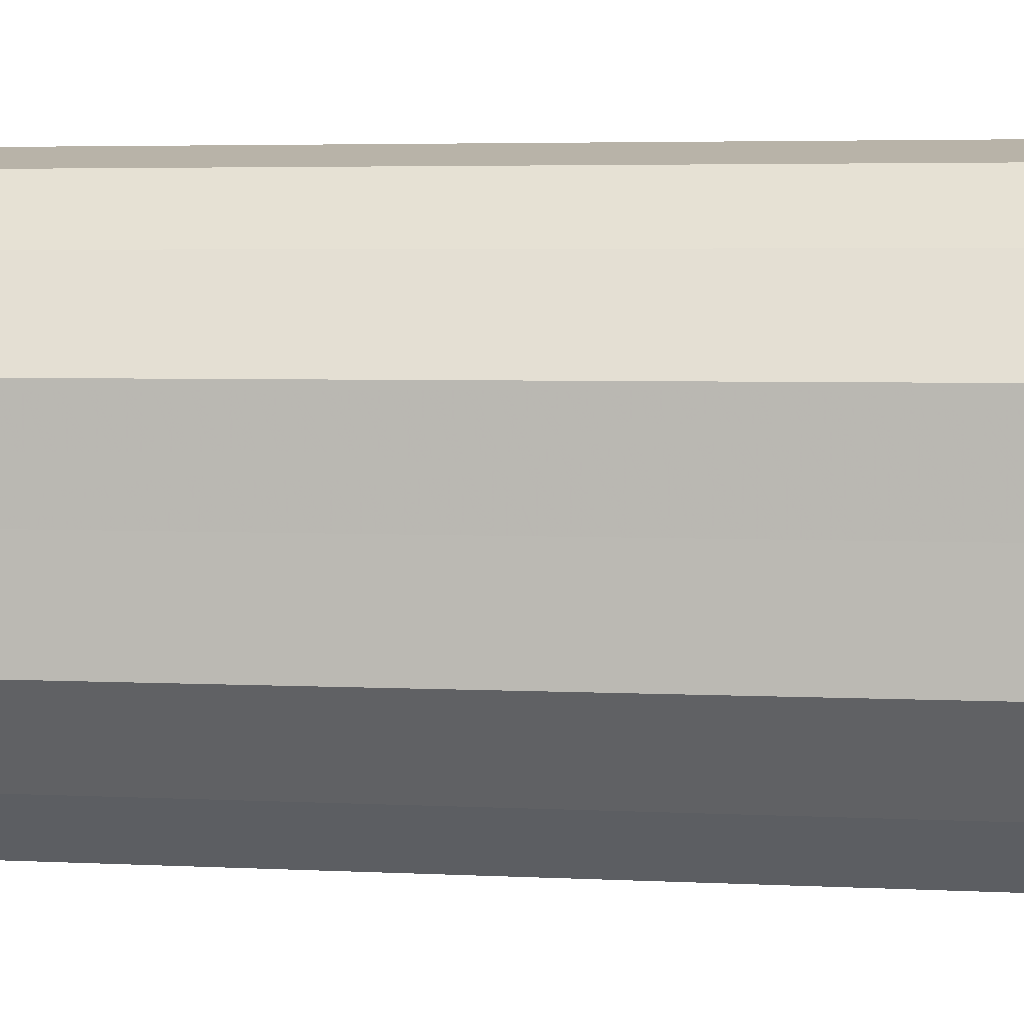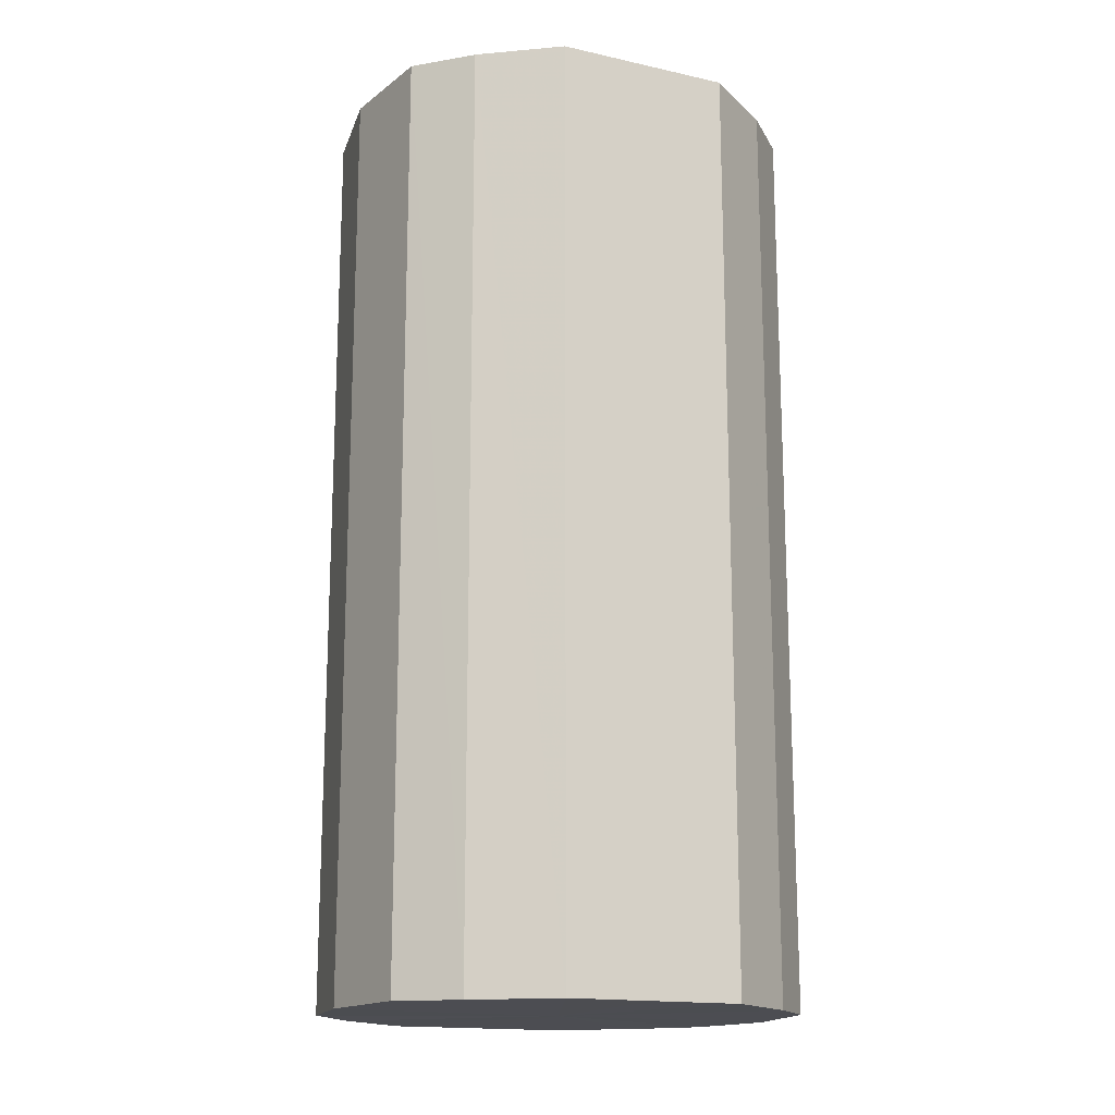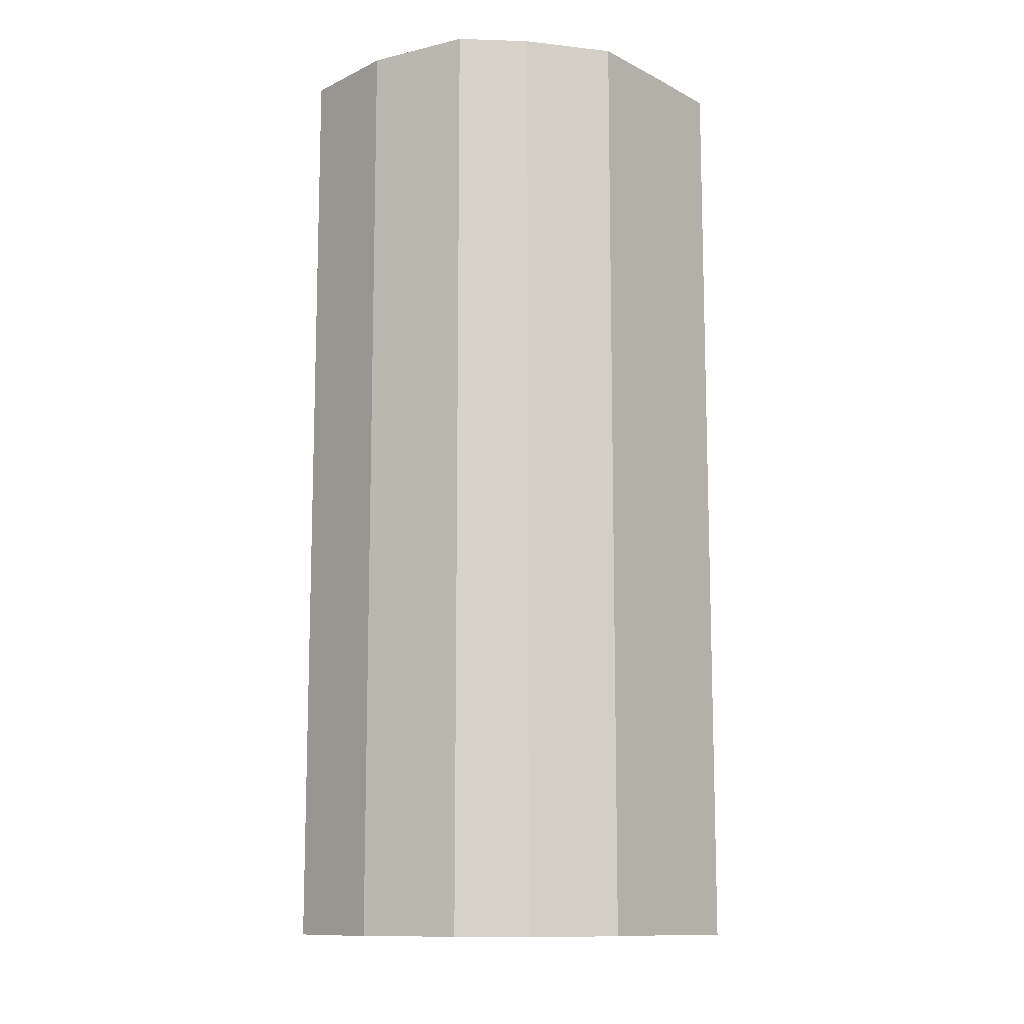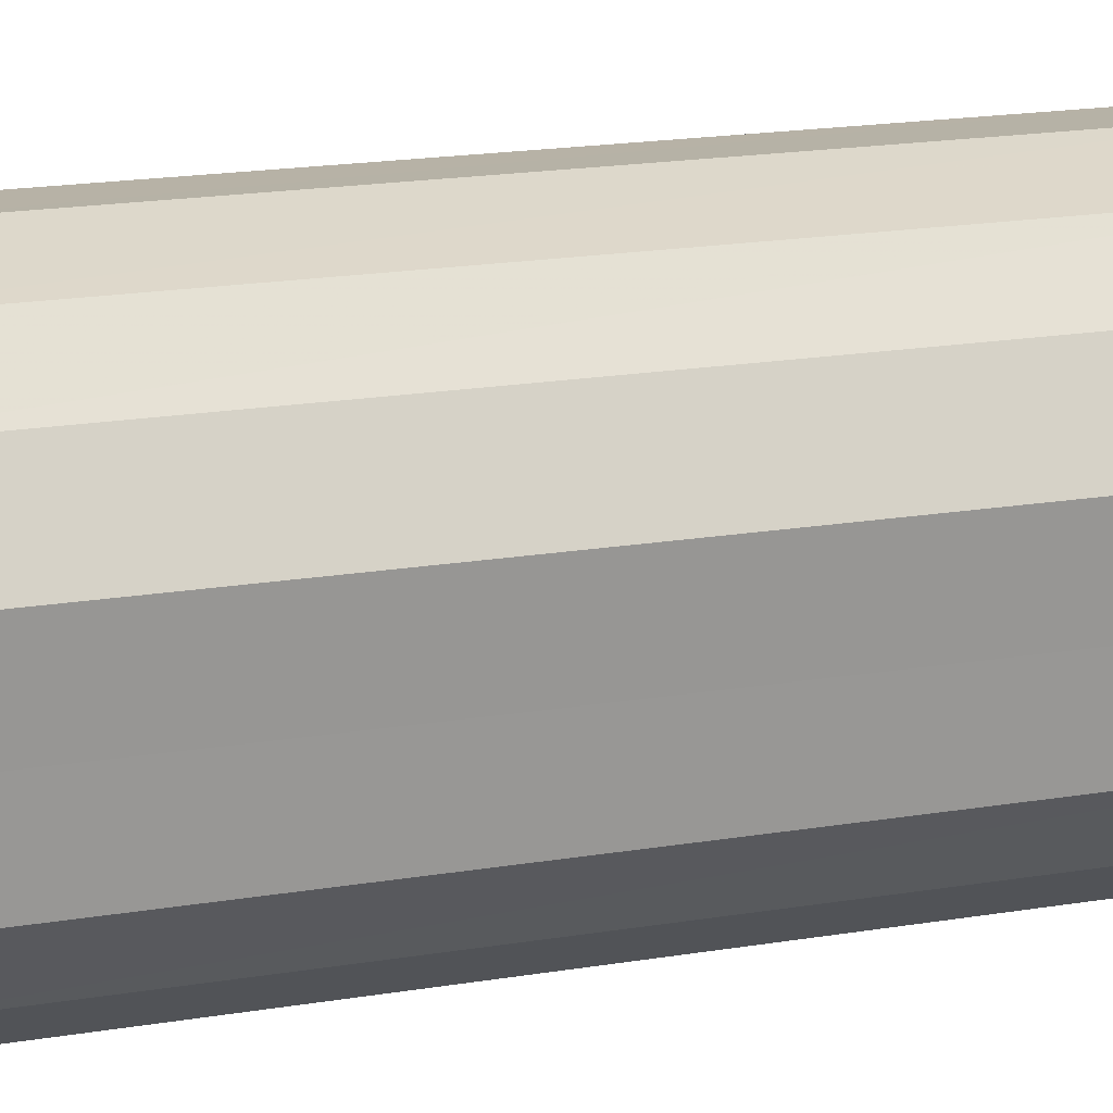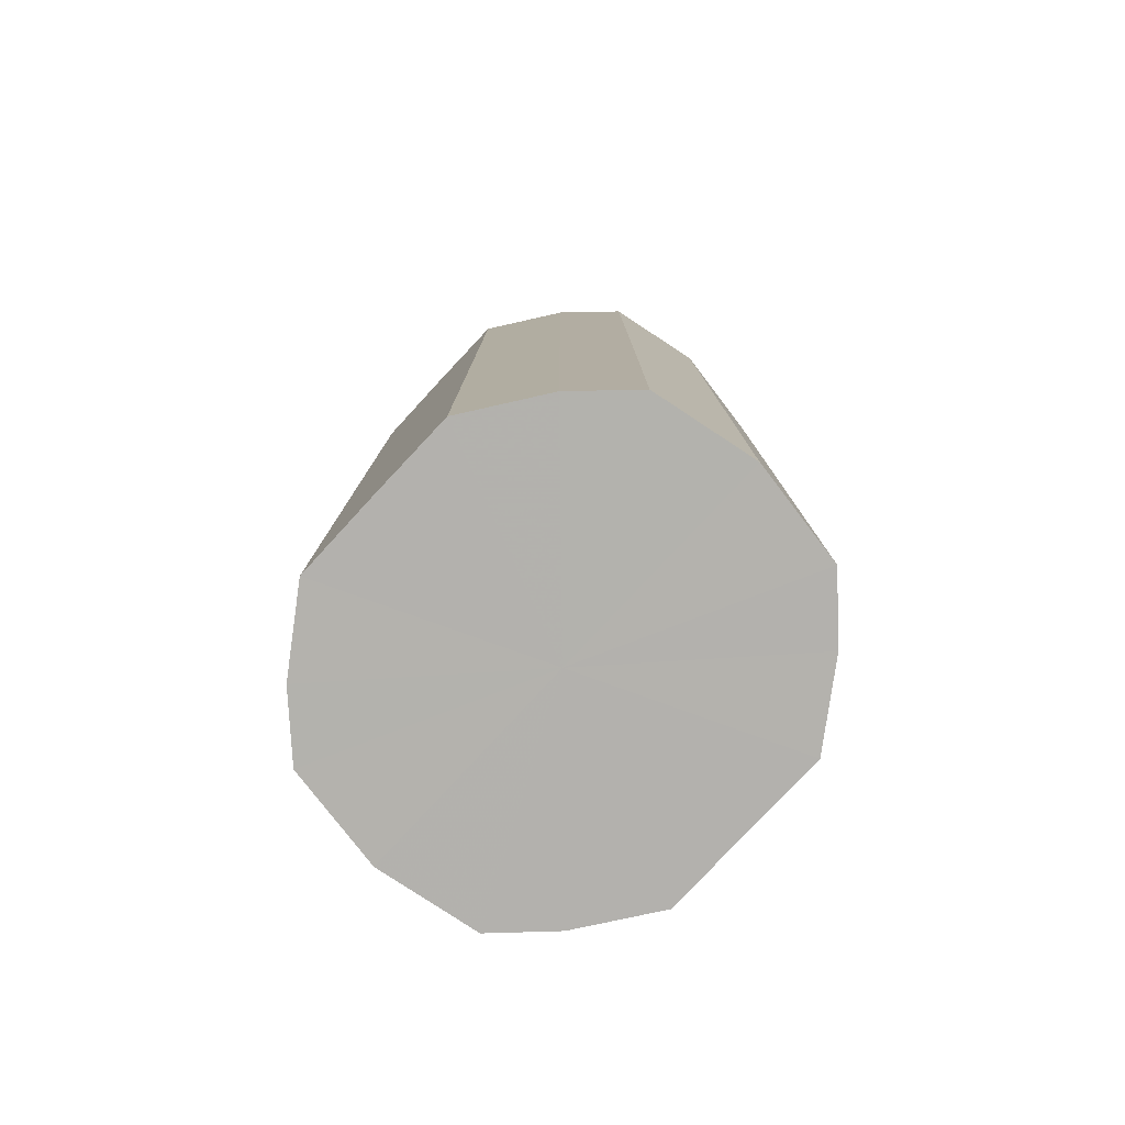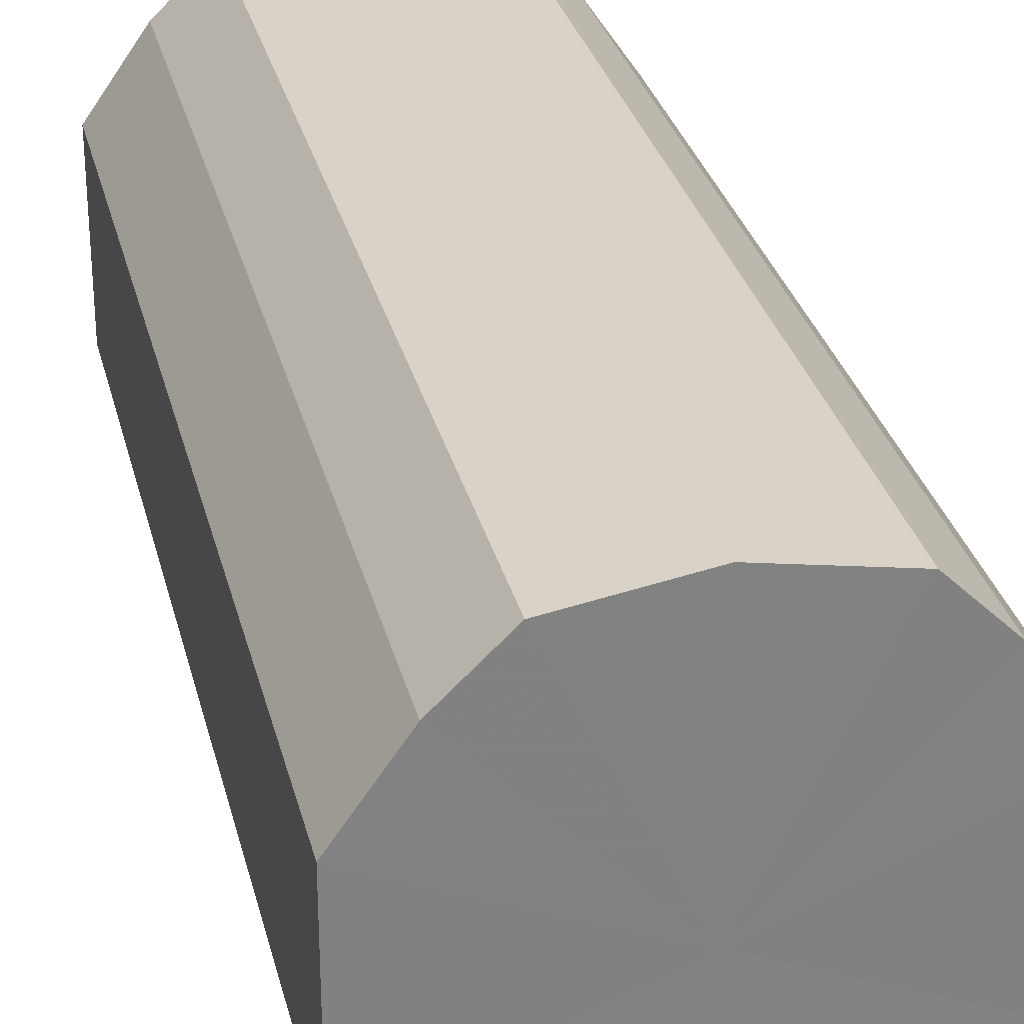
<metadata>
{"format":"obj","ext":"obj","renderer":"f3d","projection":"perspective","resolution":1024,"background":"white","views":[{"elev":3.8,"azim":100.5,"up":"+Z"},{"elev":-16.3,"azim":-114.9,"up":"+Y"},{"elev":-11.7,"azim":39.6,"up":"+Y"},{"elev":21.9,"azim":74.6,"up":"+Z"},{"elev":-79.4,"azim":137.1,"up":"+Y"},{"elev":29.6,"azim":166.8,"up":"+Z"}]}
</metadata>
<code>
o 6546
v 2184 1886 17.73
v 2184 1886 17.71
v 2184 1885 17.73
v 2184 1886 17.7
v 2184 1885 17.71
v 2184 1886 17.75
v 2184 1885 17.75
v 2184 1886 17.69
v 2184 1885 17.7
v 2184 1886 17.76
v 2184 1885 17.76
v 2184 1886 17.69
v 2184 1885 17.69
v 2184 1886 17.77
v 2184 1885 17.77
v 2184 1886 17.69
v 2184 1885 17.69
v 2184 1886 17.78
v 2184 1885 17.78
v 2184 1886 17.7
v 2184 1885 17.69
v 2184 1886 17.77
v 2184 1885 17.77
v 2184 1886 17.71
v 2184 1885 17.7
v 2184 1886 17.76
v 2184 1885 17.76
v 2184 1886 17.73
v 2184 1885 17.71
v 2184 1886 17.75
v 2184 1885 17.75
v 2184 1885 17.73
v 2184 1885 17.73
v 2184 1886 17.71
v 2184 1885 17.71
v 2184 1886 17.7
v 2184 1885 17.7
v 2184 1885 17.75
v 2184 1886 17.73
v 2184 1885 17.76
v 2184 1886 17.75
v 2184 1886 17.69
v 2184 1885 17.69
v 2184 1885 17.77
v 2184 1886 17.76
v 2184 1885 17.78
v 2184 1886 17.77
v 2184 1886 17.69
v 2184 1885 17.69
v 2184 1885 17.77
v 2184 1886 17.78
v 2184 1885 17.76
v 2184 1886 17.77
v 2184 1886 17.69
v 2184 1885 17.69
v 2184 1885 17.75
v 2184 1886 17.76
v 2184 1885 17.73
v 2184 1886 17.75
v 2184 1886 17.7
v 2184 1885 17.7
v 2184 1885 17.71
v 2184 1886 17.73
v 2184 1886 17.71
v 2184 1886 17.73
v 2184 1886 17.71
v 2184 1886 17.73
v 2184 1886 17.7
v 2184 1886 17.75
v 2184 1886 17.69
v 2184 1886 17.76
v 2184 1886 17.69
v 2184 1886 17.77
v 2184 1886 17.69
v 2184 1886 17.78
v 2184 1886 17.7
v 2184 1886 17.77
v 2184 1886 17.71
v 2184 1886 17.76
v 2184 1886 17.73
v 2184 1886 17.75
v 2184 1885 17.73
v 2184 1885 17.73
v 2184 1885 17.71
v 2184 1885 17.75
v 2184 1885 17.7
v 2184 1885 17.76
v 2184 1885 17.69
v 2184 1885 17.77
v 2184 1885 17.69
v 2184 1885 17.78
v 2184 1885 17.69
v 2184 1885 17.77
v 2184 1885 17.7
v 2184 1885 17.76
v 2184 1885 17.71
v 2184 1885 17.75
v 2184 1885 17.73
f 1 2 3
f 2 4 5
f 6 1 7
f 4 8 9
f 10 6 11
f 8 12 13
f 14 10 15
f 12 16 17
f 18 14 19
f 16 20 21
f 22 18 23
f 20 24 25
f 26 22 27
f 24 28 29
f 30 26 31
f 28 30 32
f 33 34 35
f 35 36 37
f 38 39 33
f 40 41 38
f 37 42 43
f 44 45 40
f 46 47 44
f 43 48 49
f 50 51 46
f 52 53 50
f 49 54 55
f 56 57 52
f 58 59 56
f 55 60 61
f 62 63 58
f 61 64 62
f 65 66 67
f 65 68 66
f 65 67 69
f 65 70 68
f 65 69 71
f 65 72 70
f 65 71 73
f 65 74 72
f 65 73 75
f 65 76 74
f 65 75 77
f 65 78 76
f 65 77 79
f 65 80 78
f 65 79 81
f 65 81 80
f 82 83 84
f 82 85 83
f 82 84 86
f 82 87 85
f 82 86 88
f 82 89 87
f 82 88 90
f 82 91 89
f 82 90 92
f 82 93 91
f 82 92 94
f 82 95 93
f 82 94 96
f 82 97 95
f 82 96 98
f 82 98 97

</code>
